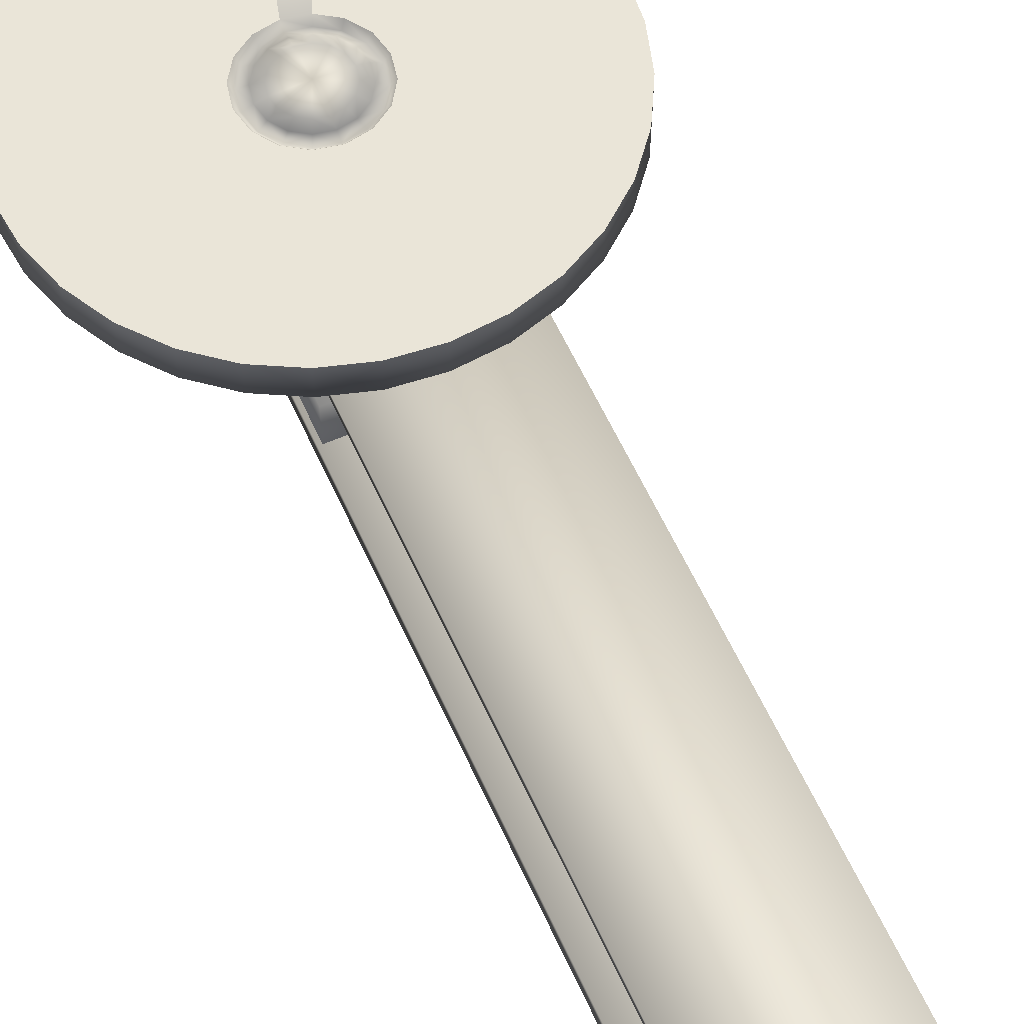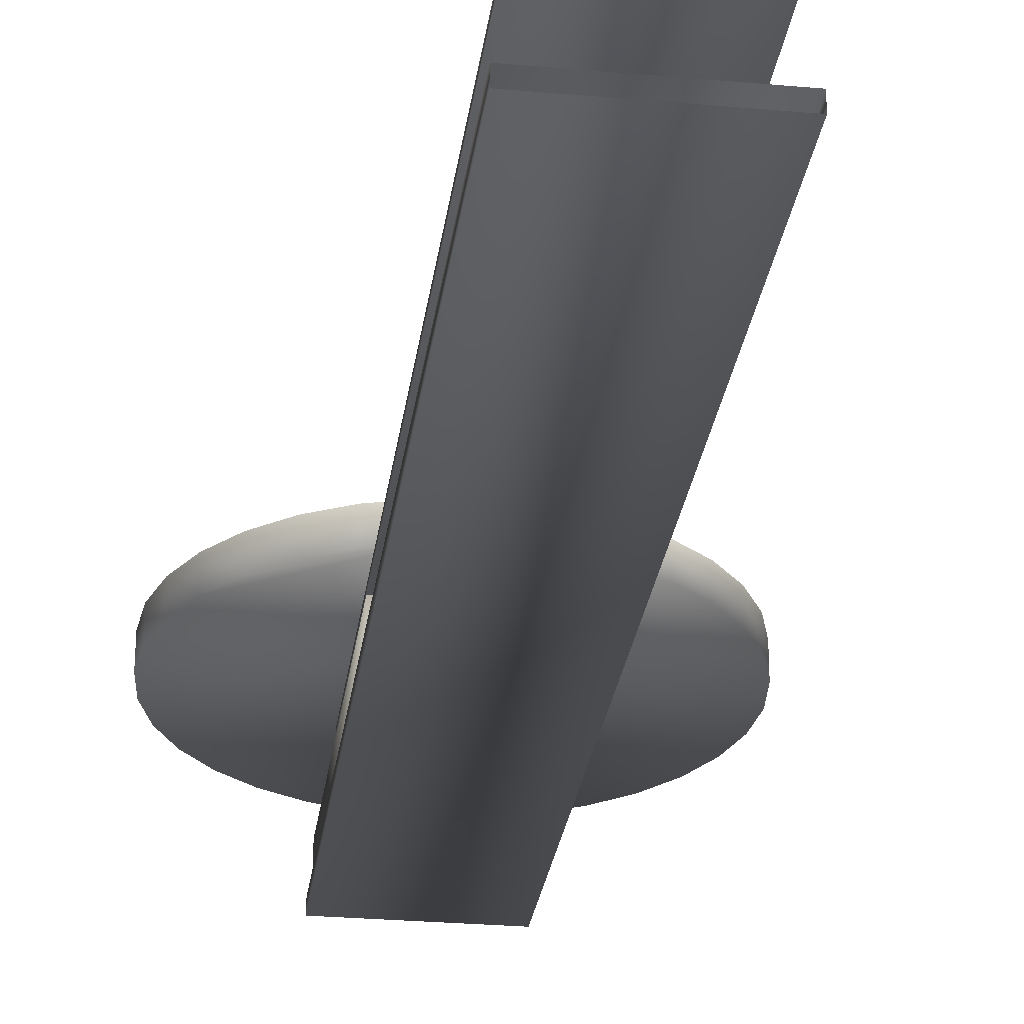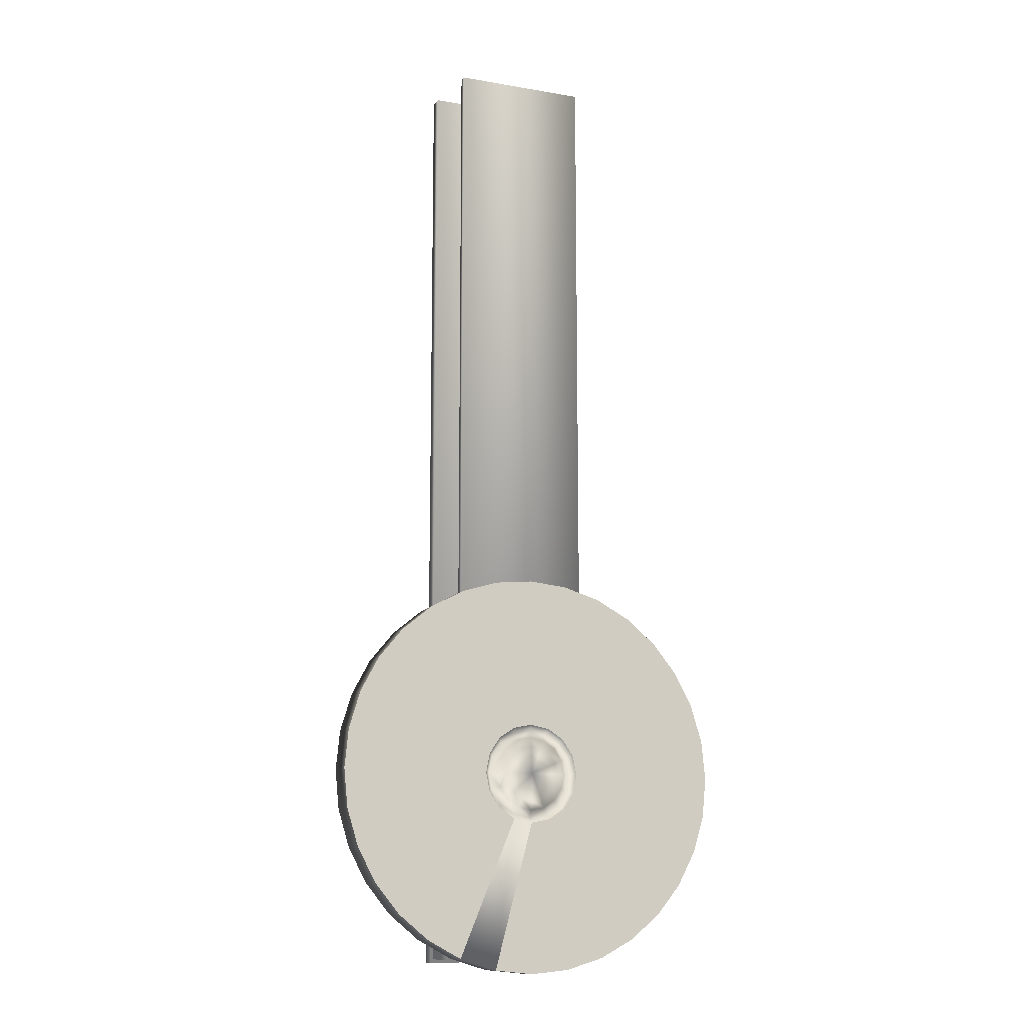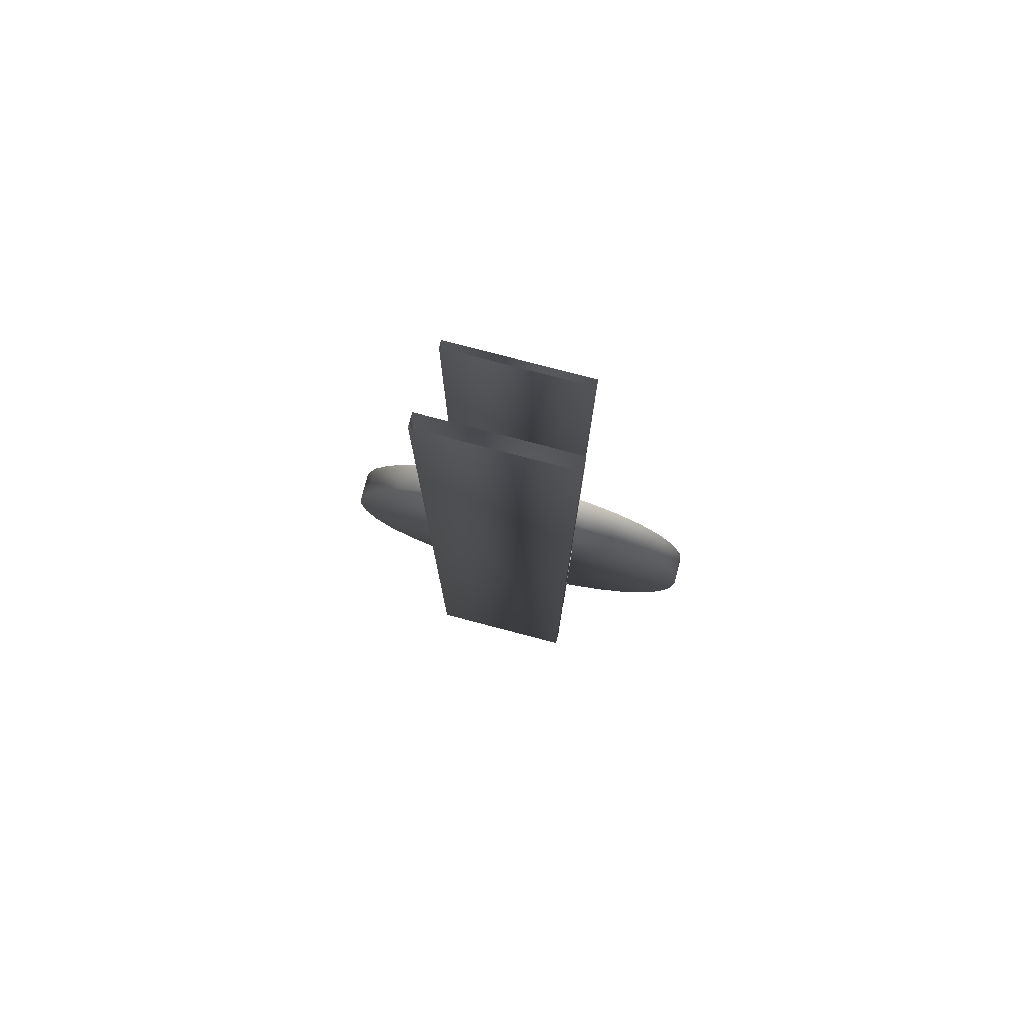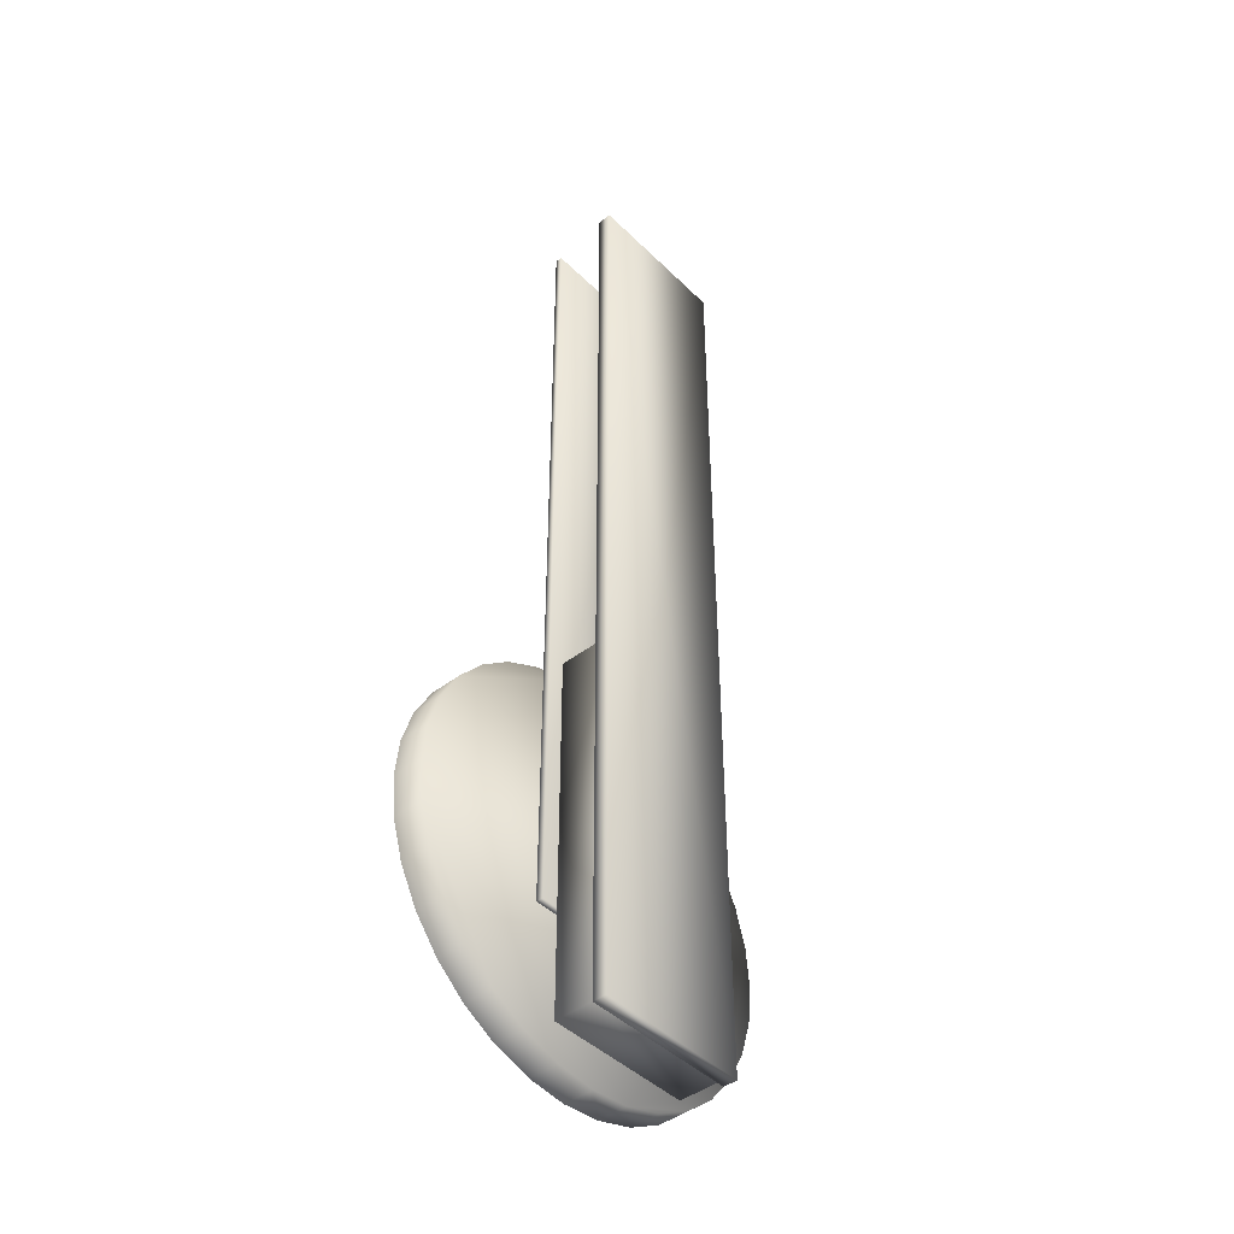
<metadata>
{"format":"obj","ext":"obj","renderer":"f3d","projection":"perspective","resolution":1024,"background":"white","views":[{"elev":59.1,"azim":-24.1,"up":"+Y"},{"elev":-28.3,"azim":-7.6,"up":"+Y"},{"elev":-12.4,"azim":158.1,"up":"+Z"},{"elev":77.6,"azim":14.7,"up":"+Z"},{"elev":-44.7,"azim":-48.4,"up":"+Z"}]}
</metadata>
<code>
o BM_TS1
v 8.648 6.262 -56.74
v 4.218 6.262 -58.09
v 4.218 2.742 -58.09
v -0.3883 6.262 -58.54
v -0.3883 2.742 -58.54
v 12.73 6.262 -54.56
v 8.648 2.742 -56.74
v -4.995 6.262 -58.09
v -4.995 2.742 -58.09
v 12.73 2.742 -54.56
v 16.31 6.262 -51.62
v 4.218 2.742 -58.09
v -0.3883 2.742 -58.54
v -4.995 2.742 -58.09
v -9.424 6.262 -56.74
v -9.424 2.742 -56.74
v 12.73 2.742 -54.56
v 8.648 2.742 -56.74
v -9.424 2.742 -56.74
v 16.31 2.742 -51.62
v 16.31 2.742 -51.62
v -0.3883 6.262 -58.54
v 4.218 6.262 -58.09
v -0.3883 6.262 -40.82
v 8.648 6.262 -56.74
v 1.868 6.262 -40.37
v 4.218 6.262 -58.09
v 19.24 6.262 -48.05
v 16.31 6.262 -51.62
v 16.31 2.742 -51.62
v -4.995 6.262 -58.09
v -13.51 6.262 -54.56
v -13.51 2.742 -54.56
v 1.868 6.262 -40.37
v 8.648 6.262 -56.74
v 12.73 6.262 -54.56
v -13.51 2.742 -54.56
v 19.24 2.742 -48.05
v -2.644 6.262 -40.37
v -9.424 6.262 -56.74
v 3.78 6.262 -39.1
v 12.73 6.262 -54.56
v 16.31 6.262 -51.62
v 19.24 2.742 -48.05
v -13.51 6.262 -54.56
v 21.43 6.262 -43.96
v -17.08 2.742 -51.62
v -17.08 6.262 -51.62
v 3.78 6.262 -39.1
v 16.31 6.262 -51.62
v 19.24 6.262 -48.05
v 8.018 -0.2971 -56.95
v -8.782 -0.2971 -56.95
v -8.782 -5.096 -56.95
v 8.018 -5.096 -56.95
v -0.3883 6.262 -40.82
v 21.43 2.742 -43.96
v -4.557 6.262 -39.1
v -17.08 6.262 -51.62
v -13.51 6.262 -54.56
v 5.058 6.262 -37.18
v 21.43 6.262 -43.96
v 8.418 -6.696 -57.35
v 8.418 -5.096 -57.35
v -9.182 -6.696 -57.35
v -23.55 2.742 -39.54
v 22.77 6.262 -39.54
v -9.182 -5.096 -57.35
v -17.08 2.742 -51.62
v -17.08 6.262 -51.62
v -20.02 2.742 -48.05
v -20.02 6.262 -48.05
v 22.77 2.742 -30.32
v 22.77 2.742 -39.54
v 21.43 2.742 -43.96
v -4.557 6.262 -39.1
v -20.02 6.262 -48.05
v -17.08 6.262 -51.62
v -2.644 6.262 -40.37
v -4.557 6.262 -39.1
v -13.51 6.262 -54.56
v 3.78 6.262 -39.1
v 19.24 6.262 -48.05
v 5.058 6.262 -37.18
v 5.058 6.262 -37.18
v 21.43 6.262 -43.96
v 22.77 6.262 -39.54
v 22.77 2.742 -39.54
v -17.08 2.742 -51.62
v 23.22 2.742 -34.93
v 23.22 6.262 -34.93
v -22.2 2.742 -43.96
v -22.2 6.262 -43.96
v -0.3883 6.262 -40.82
v 1.868 6.262 -40.37
v 1.641 5.556 -39.83
v -5.834 6.262 -37.18
v -22.2 6.262 -43.96
v -0.3883 5.556 -40.23
v -2.644 6.262 -40.37
v -2.417 5.556 -39.83
v 3.78 6.262 -39.1
v 3.361 5.556 -38.68
v -4.557 6.262 -39.1
v -5.834 6.262 -37.18
v -20.02 6.262 -48.05
v 5.507 6.262 -34.93
v 22.77 6.262 -39.54
v 23.22 6.262 -34.93
v -20.02 2.742 -48.05
v 1.641 5.556 -39.83
v 1.282 6.003 -38.96
v -0.3883 5.556 -40.23
v 22.77 6.262 -39.54
v 5.507 6.262 -34.93
v 5.058 6.262 -37.18
v -0.3883 6.003 -39.29
v -2.059 6.003 -38.96
v 2.699 6.003 -38.02
v -2.417 5.556 -39.83
v 7.618 2.742 -42.16
v -8.382 2.742 -42.16
v 7.618 1.943 -42.16
v 3.361 5.556 -38.68
v 0.8682 6.287 -37.96
v -2.644 6.262 -40.37
v -4.137 5.556 -38.68
v -0.3883 6.287 -38.21
v -4.557 6.262 -39.1
v 3.361 5.556 -38.68
v 3.78 6.262 -39.1
v 4.51 5.556 -36.96
v 5.058 6.262 -37.18
v 1.933 6.287 -37.25
v 23.22 2.742 -34.93
v -1.645 6.287 -37.96
v -3.475 6.003 -38.02
v 4.51 5.556 -36.96
v -8.382 1.943 -42.16
v -2.71 6.287 -37.25
v 2.645 6.287 -36.19
v 3.645 6.003 -36.6
v -5.834 6.262 -37.18
v -23.55 6.262 -39.54
v -22.2 6.262 -43.96
v -0.3883 6.468 -34.93
v 5.507 6.262 -34.93
v -4.557 6.262 -39.1
v -4.137 5.556 -38.68
v -5.287 5.556 -36.96
v -8.782 -0.2971 -56.95
v 8.018 -0.2971 -56.95
v 8.018 -0.2971 -14.15
v -4.421 6.003 -36.6
v -5.834 6.262 -37.18
v -3.422 6.287 -36.19
v -22.2 2.742 -43.96
v 4.914 5.556 -34.93
v 2.895 6.287 -34.93
v 5.507 6.262 -34.93
v 23.22 6.262 -34.93
v 22.77 6.262 -30.32
v 22.77 6.262 -30.32
v -23.55 2.742 -39.54
v 8.018 -0.2971 -14.15
v 8.018 -0.2971 -56.95
v 8.018 -5.096 -56.95
v -5.287 5.556 -36.96
v 4.914 5.556 -34.93
v 3.977 6.003 -34.93
v -23.55 6.262 -39.54
v -3.672 6.287 -34.93
v -6.283 6.262 -34.93
v -23.55 6.262 -39.54
v -5.834 6.262 -37.18
v -4.754 6.003 -34.93
v -5.691 5.556 -34.93
v 2.645 6.287 -33.67
v 5.058 6.262 -32.67
v 3.645 6.003 -33.26
v 5.507 6.262 -34.93
v 22.77 6.262 -30.32
v 5.058 6.262 -32.67
v -6.283 6.262 -34.93
v -3.422 6.287 -33.67
v -5.691 5.556 -34.93
v 1.933 6.287 -32.61
v 4.51 5.556 -32.9
v 4.51 5.556 -32.9
v -4.421 6.003 -33.26
v 22.77 2.742 -30.32
v -2.71 6.287 -32.61
v 0.8682 6.287 -31.9
v 2.699 6.003 -31.84
v -6.283 6.262 -34.93
v -24 6.262 -34.93
v -23.55 6.262 -39.54
v -1.645 6.287 -31.9
v -0.3883 6.287 -31.65
v -5.287 5.556 -32.9
v -5.287 5.556 -32.9
v 3.78 6.262 -30.76
v 5.058 6.262 -32.67
v 22.77 6.262 -30.32
v 21.43 6.262 -25.89
v -5.834 6.262 -32.67
v 3.361 5.556 -31.18
v 1.282 6.003 -30.9
v 3.361 5.556 -31.18
v -3.475 6.003 -31.84
v -8.782 -5.096 -14.15
v -8.782 -5.096 -56.95
v -8.782 -0.2971 -56.95
v -24 2.742 -34.93
v -2.059 6.003 -30.9
v -0.3883 6.003 -30.56
v -4.137 5.556 -31.18
v -24 6.262 -34.93
v -4.137 5.556 -31.18
v 3.361 5.556 -31.18
v 3.78 6.262 -30.76
v 1.641 5.556 -30.03
v -23.55 6.262 -30.32
v -6.283 6.262 -34.93
v -5.834 6.262 -32.67
v 1.641 5.556 -30.03
v -4.557 6.262 -30.76
v 21.43 2.742 -25.89
v 1.868 6.262 -29.48
v -23.55 6.262 -30.32
v 5.058 6.262 -32.67
v 19.24 6.262 -21.81
v 3.78 6.262 -30.76
v -0.3883 5.556 -29.63
v 21.43 6.262 -25.89
v -2.417 5.556 -30.03
v -4.137 5.556 -31.18
v -2.417 5.556 -30.03
v -0.3883 6.262 -29.03
v 21.43 6.262 -25.89
v -2.644 6.262 -29.48
v -0.3883 5.556 -29.63
v -24 2.742 -34.93
v -23.55 2.742 -30.32
v 19.24 6.262 -21.81
v -23.55 2.742 -30.32
v -5.834 6.262 -32.67
v -4.557 6.262 -30.76
v -20.02 6.262 -21.81
v -5.834 6.262 -32.67
v -22.2 6.262 -25.89
v -23.55 6.262 -30.32
v -23.55 6.262 -30.32
v 1.868 6.262 -29.48
v 3.78 6.262 -30.76
v 12.73 6.262 -15.3
v 19.24 2.742 -21.81
v 21.43 2.742 -25.89
v 16.31 6.262 -18.23
v 19.24 2.742 -21.81
v -4.557 6.262 -30.76
v -2.644 6.262 -29.48
v -13.51 6.262 -15.3
v -22.2 6.262 -25.89
v -0.3883 6.262 -29.03
v 1.868 6.262 -29.48
v 4.218 6.262 -11.77
v -4.995 2.742 -11.77
v 16.31 2.742 -18.23
v 3.78 6.262 -30.76
v 16.31 6.262 -18.23
v 12.73 6.262 -15.3
v -0.3883 6.262 -29.03
v -4.995 6.262 -11.77
v -2.644 6.262 -29.48
v -22.2 2.742 -25.89
v -22.2 6.262 -25.89
v -8.782 -0.2971 -14.15
v 16.31 2.742 -18.23
v 16.31 6.262 -18.23
v -17.08 6.262 -18.23
v 12.73 2.742 -15.3
v 1.868 6.262 -29.48
v 12.73 6.262 -15.3
v 8.648 6.262 -13.11
v 8.018 -5.096 -14.15
v -4.557 6.262 -30.76
v -13.51 6.262 -15.3
v -17.08 6.262 -18.23
v 1.868 6.262 -29.48
v 8.648 6.262 -13.11
v 4.218 6.262 -11.77
v -8.782 -0.2971 -14.15
v 16.31 6.262 -18.23
v 16.31 2.742 -18.23
v 12.73 6.262 -15.3
v -22.2 2.742 -25.89
v -20.02 2.742 -21.81
v -20.02 2.742 -21.81
v -20.02 6.262 -21.81
v 4.218 2.742 -11.77
v -9.424 6.262 -13.11
v -13.51 6.262 -15.3
v 4.218 6.262 -11.77
v -0.3883 6.262 -11.32
v -2.644 6.262 -29.48
v -4.995 6.262 -11.77
v -9.424 6.262 -13.11
v 12.73 2.742 -15.3
v -17.08 6.262 -18.23
v -17.08 2.742 -18.23
v 8.648 6.262 -13.11
v 8.648 2.742 -13.11
v 4.218 6.262 -11.77
v -17.08 6.262 -18.23
v -13.51 6.262 -15.3
v -13.51 2.742 -15.3
v -17.08 2.742 -18.23
v 8.648 2.742 -13.11
v -17.08 2.742 -18.23
v 4.218 2.742 -11.77
v -9.424 6.262 -13.11
v -9.424 2.742 -13.11
v -0.3883 6.262 -11.32
v -0.3883 2.742 -11.32
v -4.995 6.262 -11.77
v -4.995 2.742 -11.77
v -13.51 2.742 -15.3
v 8.418 -5.096 56.11
v 8.418 -5.096 -57.35
v 8.418 -6.696 -57.35
v -9.182 -5.096 -57.35
v 8.418 -5.096 -57.35
v 8.418 -5.096 56.11
v -9.424 2.742 -13.11
v -0.3883 2.742 -11.32
v 7.618 2.742 56.11
v 7.618 2.742 -42.16
v 7.618 1.943 -42.16
v 8.018 -0.2971 -14.15
v 8.018 -5.096 -14.15
v -8.782 -0.2971 -14.15
v -8.382 2.742 -42.16
v 7.618 2.742 -42.16
v 7.618 2.742 56.11
v 8.418 -6.696 -57.35
v -9.182 -6.696 -57.35
v -9.182 -6.696 56.11
v -9.182 -6.696 56.11
v -9.182 -6.696 -57.35
v 7.618 1.943 56.11
v 7.618 1.943 -42.16
v -8.382 1.943 -42.16
v -8.782 -5.096 -14.15
v -8.382 1.943 56.11
v -8.382 1.943 -42.16
v -8.382 2.742 -42.16
v 7.618 1.943 56.11
v -8.382 2.742 56.11
v -8.382 1.943 56.11
v -8.382 2.742 56.11
v 8.418 -6.696 56.11
v -9.182 -5.096 56.11
v 8.418 -6.696 56.11
f 3 2 1
f 5 4 2
f 7 1 6
f 9 8 4
f 5 2 3
f 3 1 7
f 9 4 5
f 7 6 10
f 10 6 11
f 14 13 12
f 16 15 8
f 12 18 17
f 16 8 9
f 19 14 12
f 17 20 12
f 10 11 21
f 24 23 22
f 27 26 25
f 30 29 28
f 22 31 24
f 33 32 15
f 36 35 34
f 37 19 12
f 33 15 16
f 20 38 12
f 31 40 39
f 43 42 41
f 30 28 44
f 40 45 39
f 44 28 46
f 47 32 33
f 47 48 32
f 51 50 49
f 54 53 52
f 54 52 55
f 27 56 26
f 44 46 57
f 60 59 58
f 39 24 31
f 34 49 36
f 62 51 61
f 65 64 63
f 66 37 12
f 57 46 67
f 65 68 64
f 71 70 69
f 71 72 70
f 12 38 73
f 38 75 74
f 78 77 76
f 81 80 79
f 84 83 82
f 87 86 85
f 57 67 88
f 89 37 66
f 74 90 38
f 88 67 91
f 92 72 71
f 92 93 72
f 96 95 94
f 77 98 97
f 96 94 99
f 101 94 100
f 103 102 95
f 106 105 104
f 101 99 94
f 103 95 96
f 109 108 107
f 66 12 73
f 110 89 66
f 113 112 111
f 116 115 114
f 113 117 112
f 113 118 117
f 111 112 119
f 113 120 118
f 123 122 121
f 111 119 124
f 117 125 112
f 127 120 126
f 118 128 117
f 127 126 129
f 132 131 130
f 117 128 125
f 132 133 131
f 112 134 119
f 112 125 134
f 88 91 135
f 118 136 128
f 120 137 118
f 90 73 38
f 138 124 119
f 120 127 137
f 123 139 122
f 118 140 136
f 119 134 141
f 118 137 140
f 138 119 142
f 119 141 142
f 145 144 143
f 125 128 146
f 132 147 133
f 128 136 146
f 150 149 148
f 134 125 146
f 153 152 151
f 127 154 137
f 150 148 155
f 137 156 140
f 136 140 146
f 66 157 110
f 141 134 146
f 158 138 142
f 142 141 159
f 162 161 160
f 163 135 91
f 164 93 92
f 137 154 156
f 167 166 165
f 127 168 154
f 132 169 147
f 142 159 170
f 140 156 146
f 158 142 170
f 164 171 93
f 159 141 146
f 154 172 156
f 175 174 173
f 156 172 146
f 168 176 154
f 177 150 155
f 178 159 146
f 169 179 147
f 180 170 159
f 158 170 180
f 154 176 172
f 183 182 181
f 180 159 178
f 177 155 184
f 172 185 146
f 168 186 176
f 187 178 146
f 158 180 188
f 169 189 179
f 190 172 176
f 163 191 135
f 185 192 146
f 193 187 146
f 194 180 178
f 197 196 195
f 190 185 172
f 194 178 187
f 192 198 146
f 199 193 146
f 188 180 194
f 200 176 186
f 201 177 184
f 198 199 146
f 189 202 179
f 190 192 185
f 200 190 176
f 205 204 203
f 201 184 206
f 188 194 207
f 208 187 193
f 208 194 187
f 189 209 202
f 190 210 192
f 213 212 211
f 214 171 164
f 215 198 192
f 207 194 208
f 216 193 199
f 216 199 198
f 215 192 210
f 217 190 200
f 216 208 193
f 214 218 171
f 217 210 190
f 219 201 206
f 216 198 215
f 222 221 220
f 225 224 223
f 207 208 226
f 219 206 227
f 228 191 163
f 217 215 210
f 222 229 221
f 196 230 195
f 233 232 231
f 234 208 216
f 228 163 235
f 234 216 215
f 234 226 208
f 217 236 215
f 238 237 227
f 222 239 229
f 240 231 232
f 234 215 236
f 238 227 241
f 222 242 239
f 242 241 239
f 242 238 241
f 244 243 66
f 245 228 235
f 246 218 214
f 249 248 247
f 252 251 250
f 246 253 218
f 256 255 254
f 73 258 257
f 259 232 233
f 245 260 228
f 263 262 261
f 264 249 247
f 267 266 265
f 73 268 66
f 257 269 73
f 272 271 270
f 275 274 273
f 276 253 246
f 276 277 253
f 153 151 278
f 279 260 245
f 279 245 280
f 249 281 248
f 269 282 73
f 244 66 268
f 285 284 283
f 167 165 286
f 289 288 287
f 292 291 290
f 213 211 293
f 296 295 294
f 298 297 244
f 299 277 276
f 299 300 277
f 282 301 73
f 303 302 275
f 305 304 273
f 308 307 306
f 274 305 273
f 296 309 295
f 301 268 73
f 311 310 300
f 298 244 268
f 311 300 299
f 313 296 312
f 313 309 296
f 314 313 312
f 317 316 315
f 317 315 318
f 282 319 301
f 320 298 268
f 314 321 313
f 323 322 316
f 325 314 324
f 323 316 317
f 325 324 326
f 327 326 322
f 325 321 314
f 328 320 268
f 331 330 329
f 327 322 323
f 334 333 332
f 325 326 327
f 268 335 328
f 301 336 268
f 339 338 337
f 342 341 340
f 345 344 343
f 348 347 346
f 332 350 349
f 353 352 351
f 342 354 341
f 357 356 355
f 339 337 358
f 345 343 359
f 353 351 360
f 357 355 361
f 331 329 362
f 334 332 363
f 348 346 364
f 332 349 363

</code>
